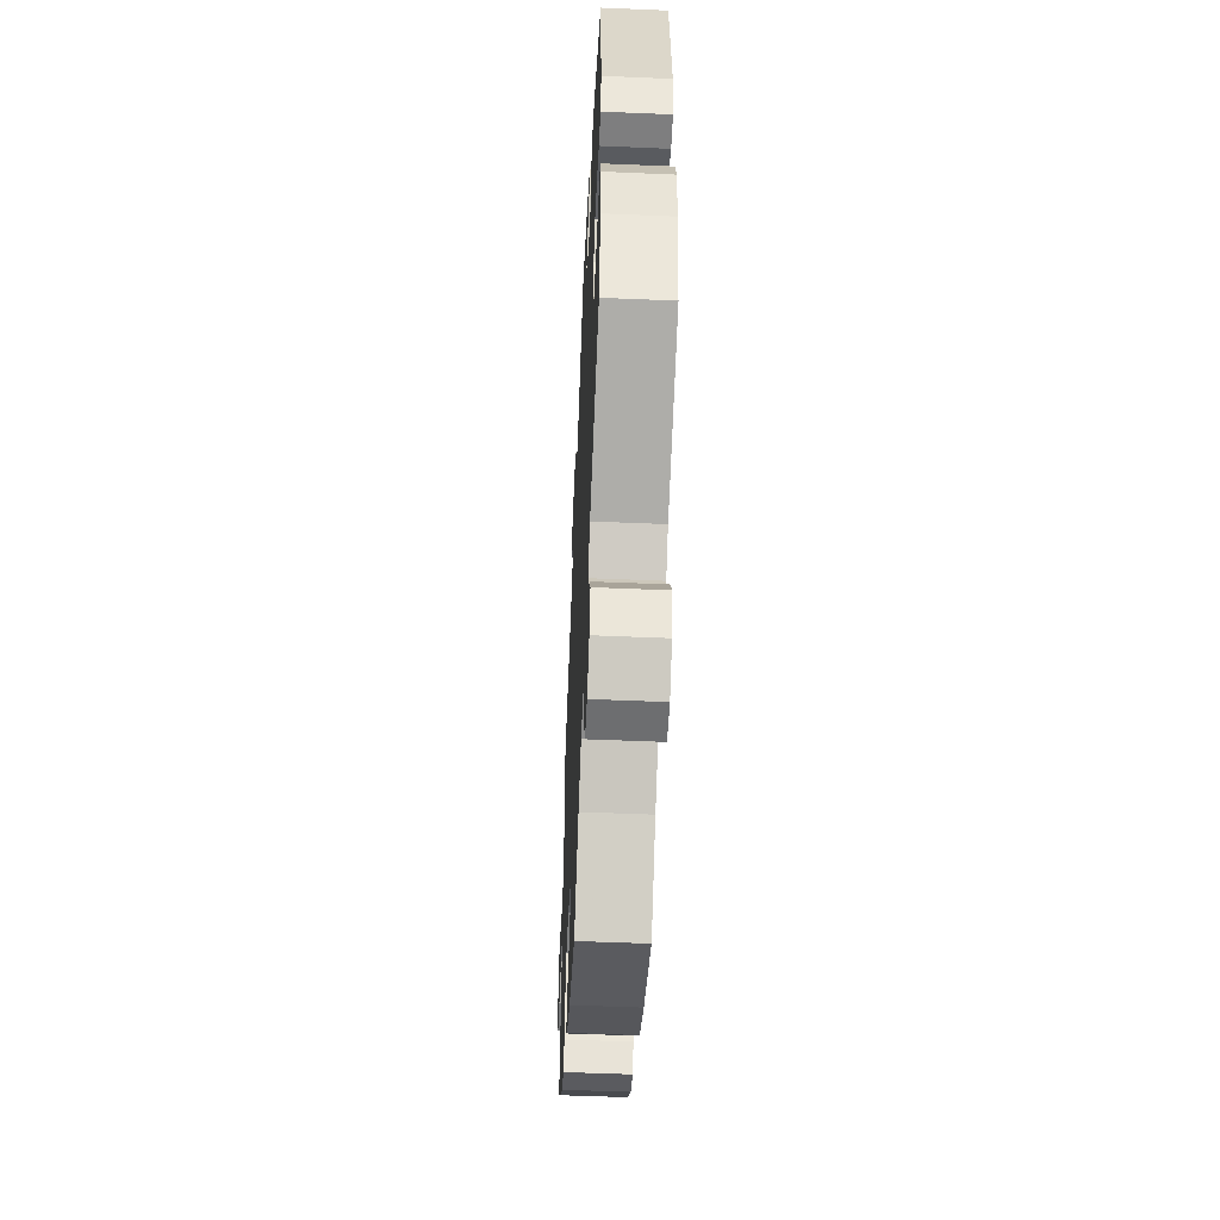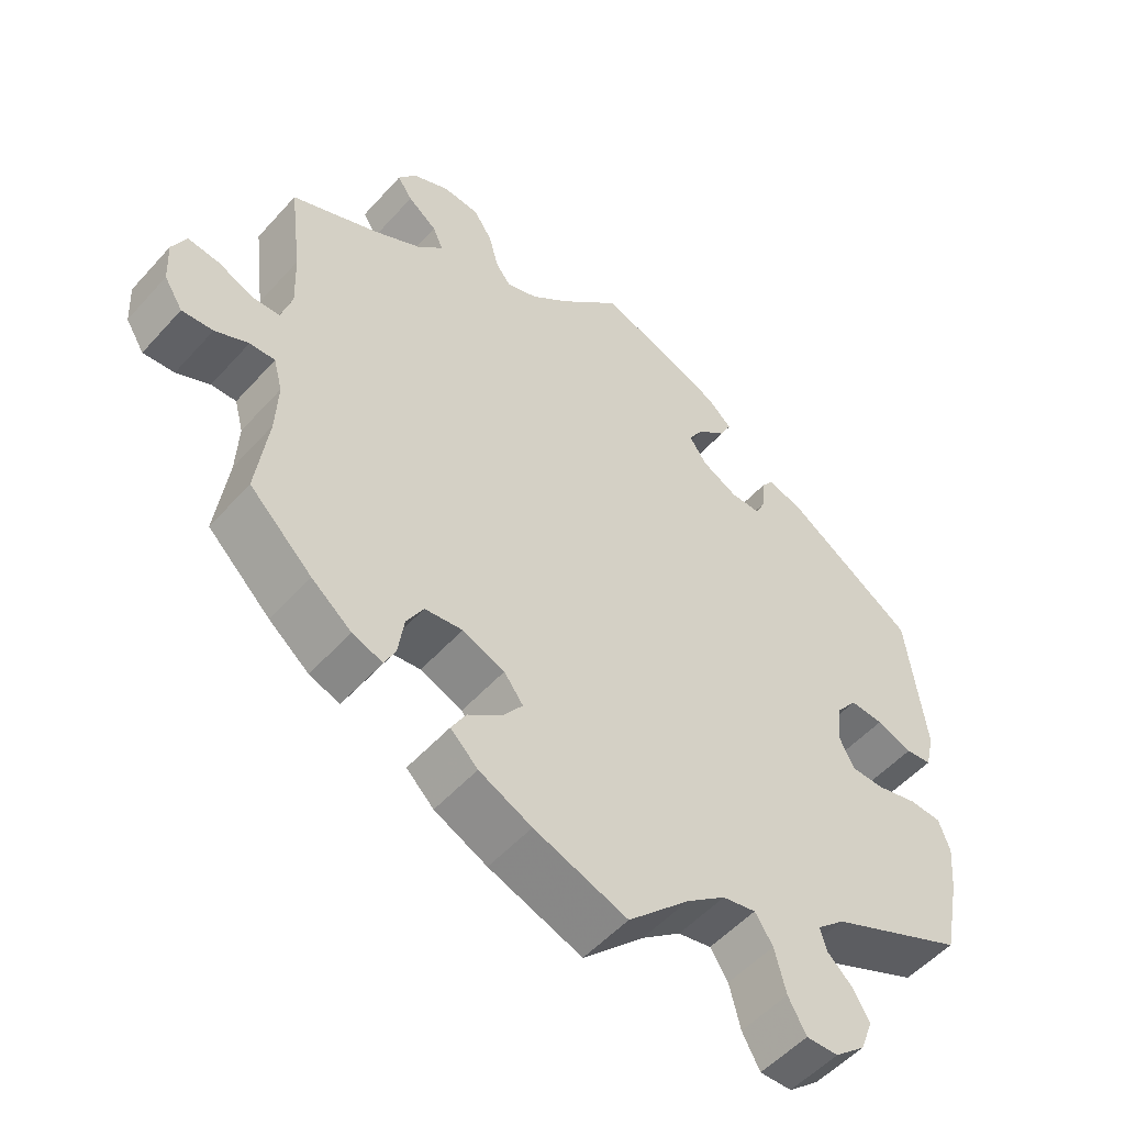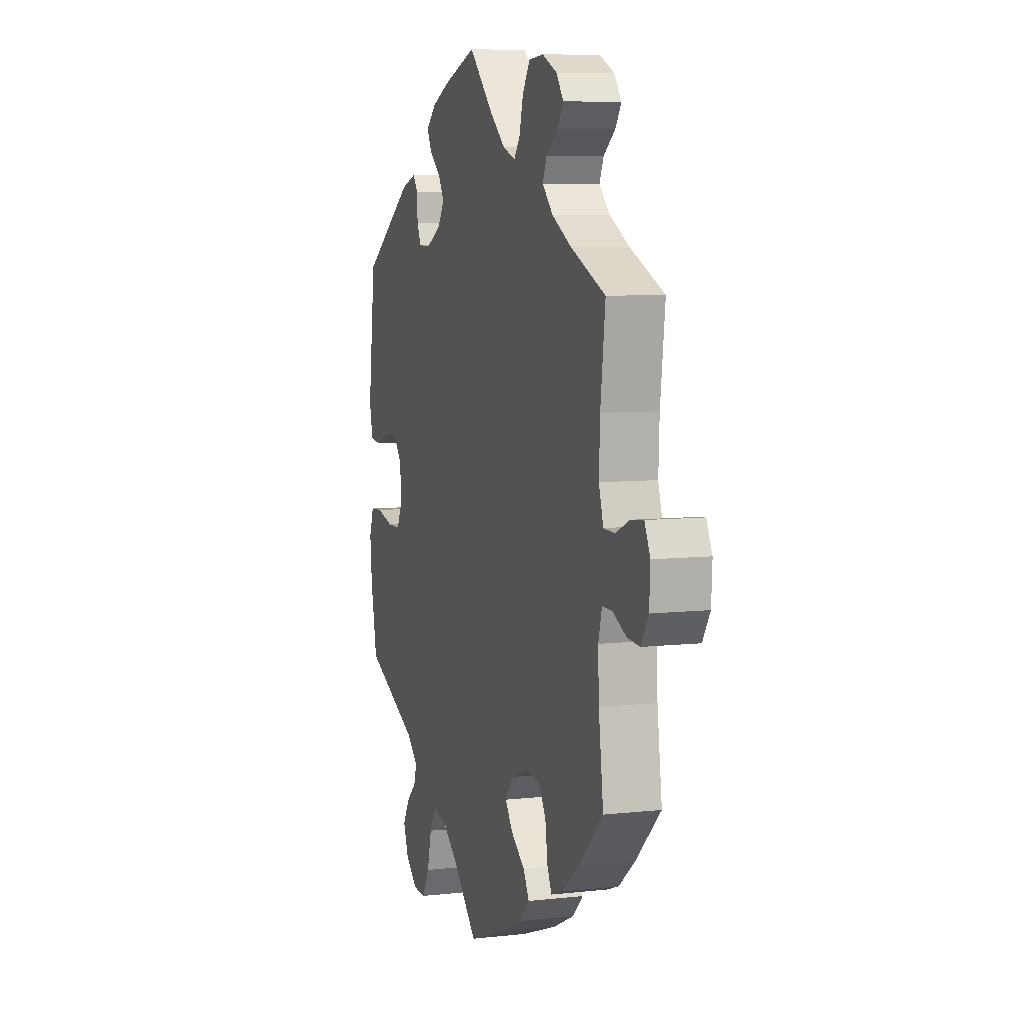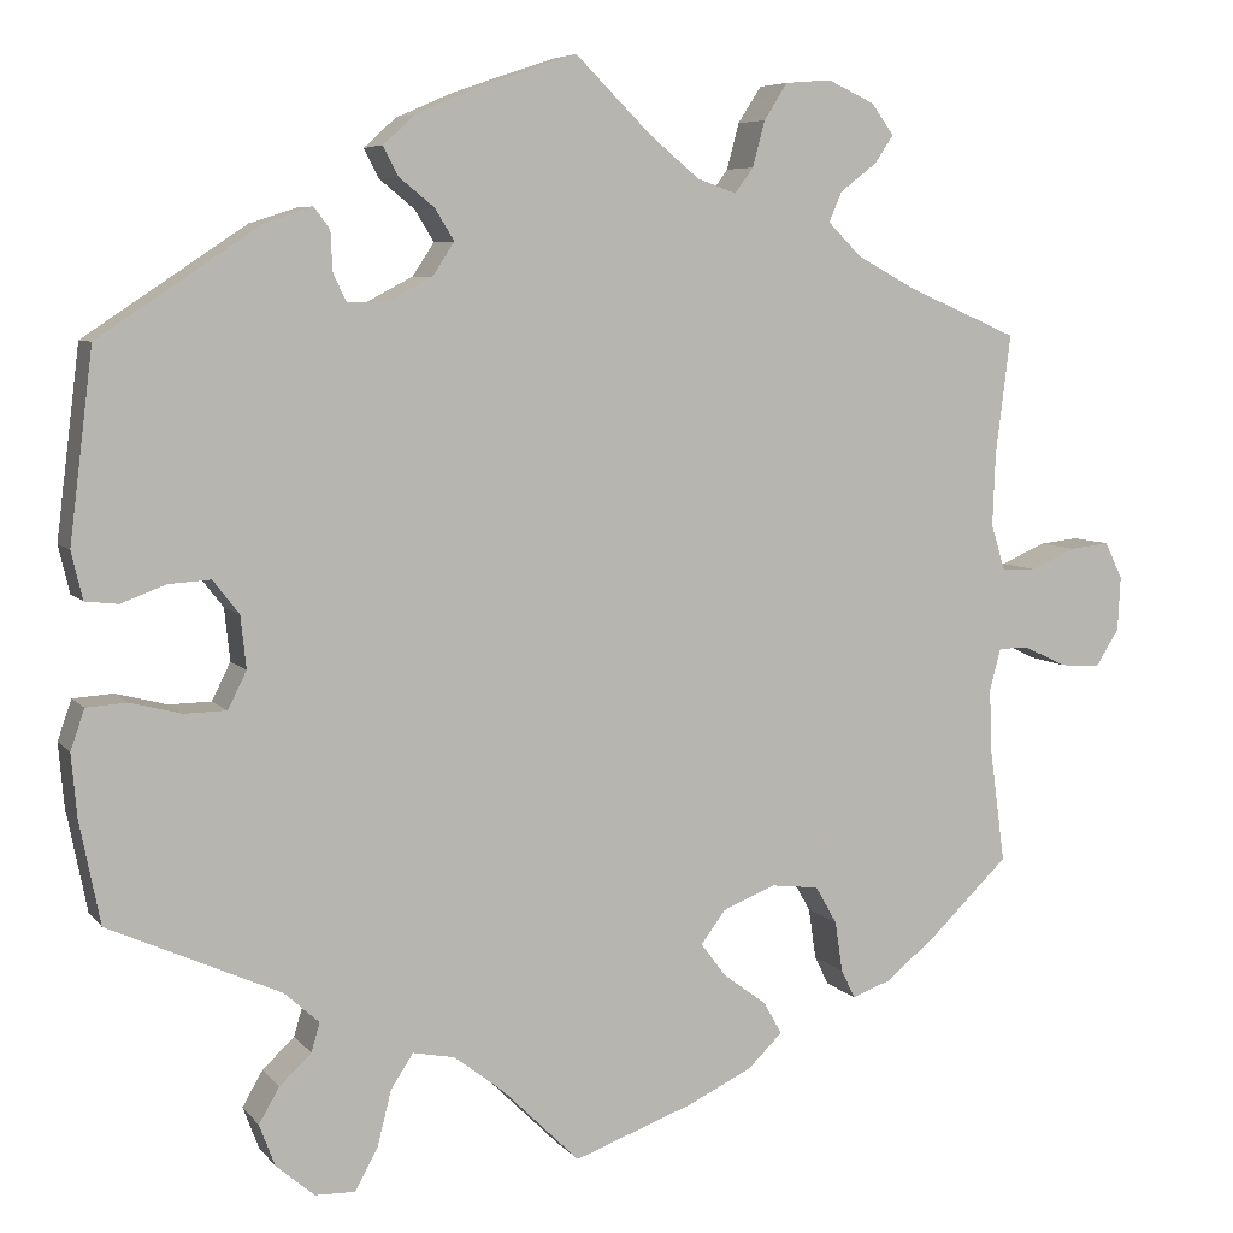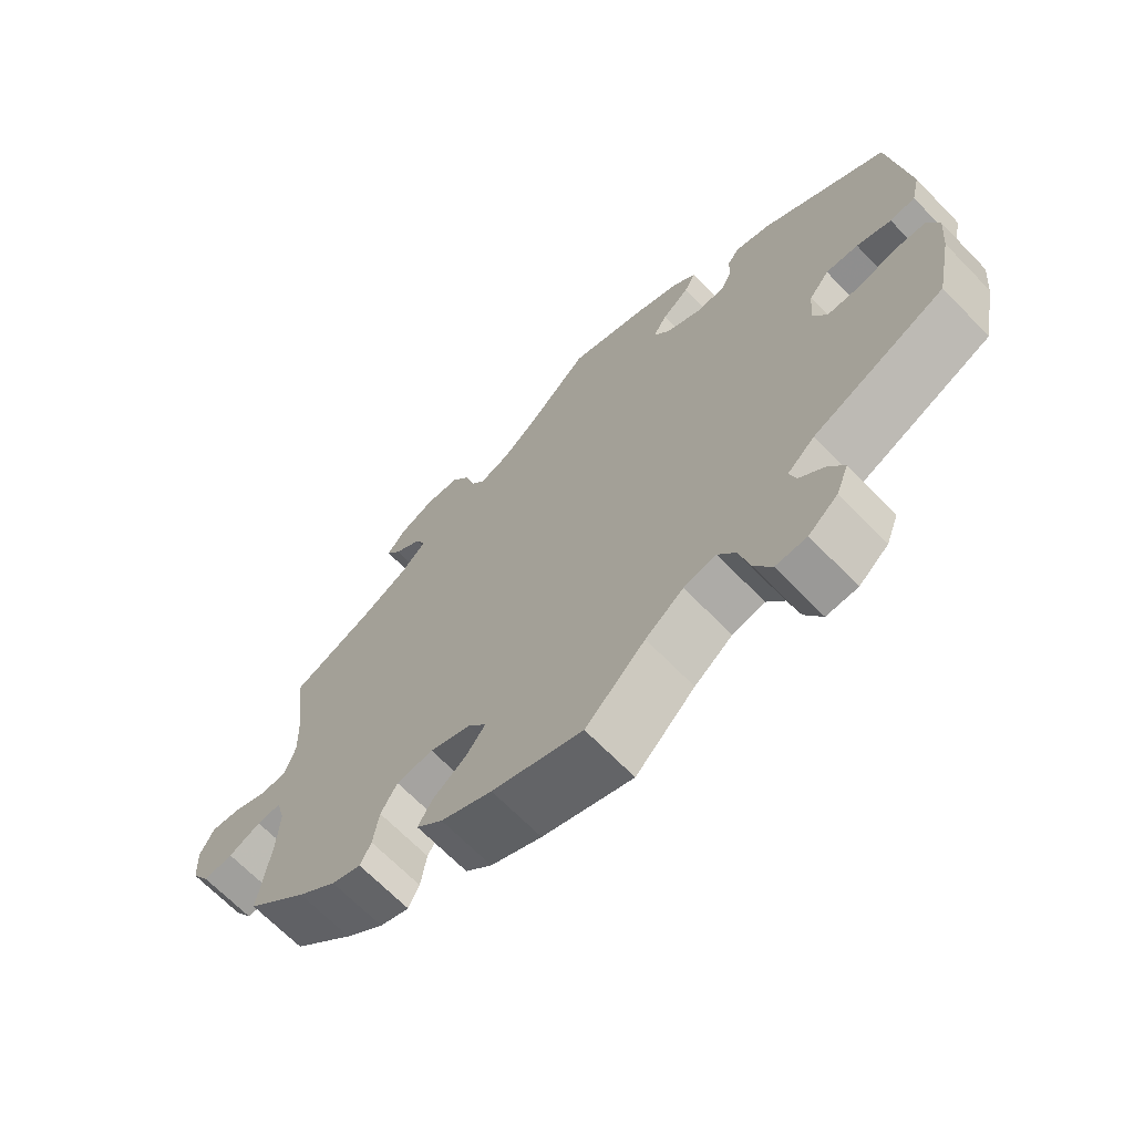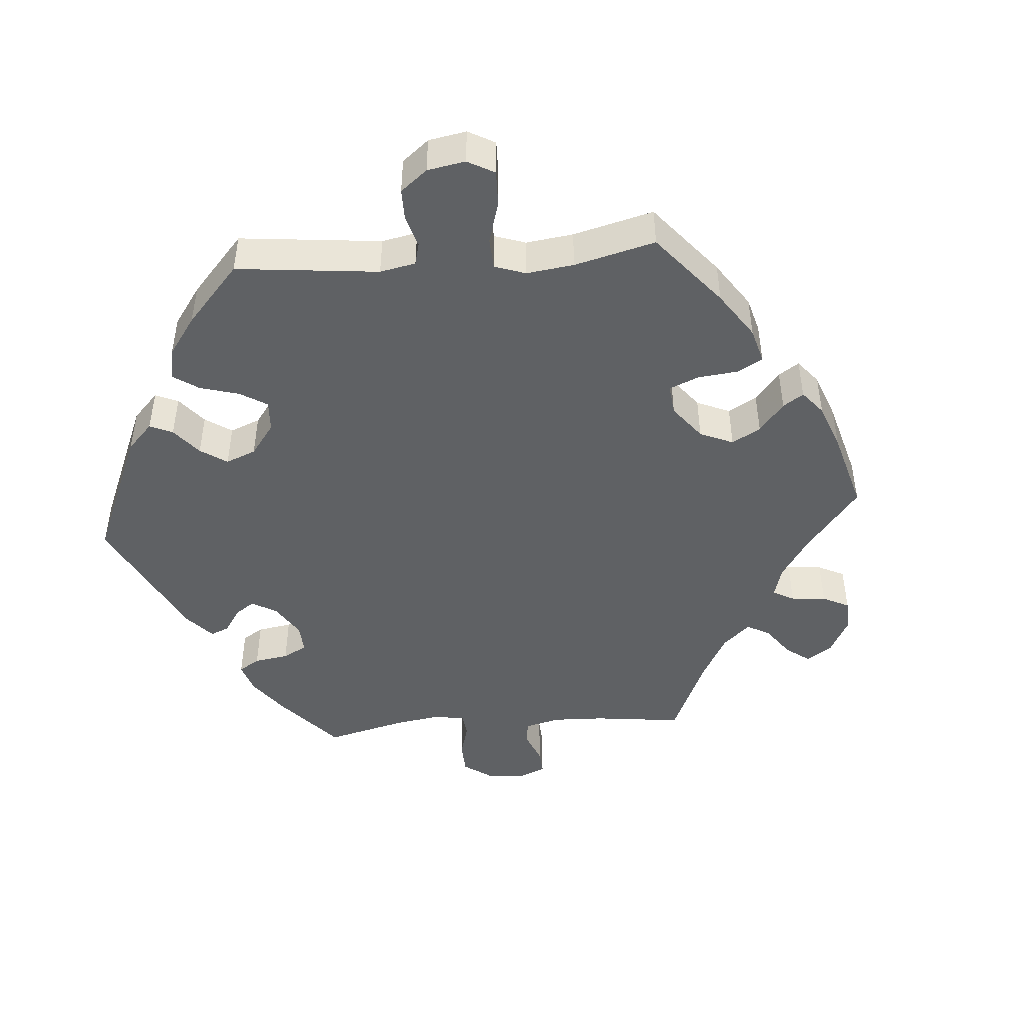
<metadata>
{"format":"obj","ext":"obj","renderer":"f3d","projection":"perspective","resolution":1024,"background":"white","views":[{"elev":-52.9,"azim":87.4,"up":"+Z"},{"elev":-52.7,"azim":-40.6,"up":"+Z"},{"elev":7.4,"azim":-107.7,"up":"+Z"},{"elev":6.4,"azim":159.4,"up":"+Z"},{"elev":-68.0,"azim":44.3,"up":"+Z"},{"elev":-46.0,"azim":154.5,"up":"+Y"}]}
</metadata>
<code>
v 0.525 0.07 0.088
v 0.513 0.07 0.037
v 0.478 0.07 0.033
v 0.43 0.07 0.051
v 0.385 0.07 0.054
v 0.357 0.07 0.018
v 0.351 0.07 -0.038
v 0.371 0.07 -0.078
v 0.416 0.07 -0.079
v 0.471 0.07 -0.065
v 0.514 0.07 -0.068
v 0.529 0.07 -0.111
v 0.523 0.07 -0.178
v 0.501 0.07 -0.288
v 0.318 0.07 -0.37
v 0.28 0.07 -0.404
v 0.289 0.07 -0.435
v 0.323 0.07 -0.467
v 0.345 0.07 -0.505
v 0.328 0.07 -0.55
v 0.287 0.07 -0.585
v 0.244 0.07 -0.586
v 0.22 0.07 -0.542
v 0.205 0.07 -0.482
v 0.181 0.07 -0.445
v 0.136 0.07 -0.454
v 0.083 0.07 -0.495
v 0 0.07 -0.577
v -0.126 0.07 -0.531
v -0.197 0.07 -0.497
v -0.234 0.07 -0.461
v -0.214 0.07 -0.426
v -0.168 0.07 -0.392
v -0.141 0.07 -0.356
v -0.167 0.07 -0.321
v -0.224 0.07 -0.298
v -0.275 0.07 -0.304
v -0.298 0.07 -0.344
v -0.306 0.07 -0.398
v -0.321 0.07 -0.429
v -0.362 0.07 -0.414
v -0.416 0.07 -0.37
v -0.501 0.07 -0.288
v -0.485 0.07 -0.169
v -0.482 0.07 -0.098
v -0.494 0.07 -0.053
v -0.528 0.07 -0.054
v -0.573 0.07 -0.075
v -0.615 0.07 -0.078
v -0.64 0.07 -0.038
v -0.643 0.07 0.02
v -0.624 0.07 0.059
v -0.582 0.07 0.054
v -0.534 0.07 0.033
v -0.497 0.07 0.034
v -0.482 0.07 0.083
v -0.485 0.07 0.16
v -0.501 0.07 0.289
v -0.385 0.07 0.339
v -0.32 0.07 0.374
v -0.284 0.07 0.41
v -0.298 0.07 0.442
v -0.337 0.07 0.472
v -0.357 0.07 0.502
v -0.333 0.07 0.535
v -0.283 0.07 0.558
v -0.234 0.07 0.554
v -0.209 0.07 0.515
v -0.196 0.07 0.466
v -0.176 0.07 0.439
v -0.134 0.07 0.454
v -0.082 0.07 0.497
v 0 0.07 0.578
v 0.109 0.07 0.541
v 0.171 0.07 0.514
v 0.205 0.07 0.483
v 0.189 0.07 0.452
v 0.151 0.07 0.421
v 0.131 0.07 0.388
v 0.154 0.07 0.353
v 0.203 0.07 0.327
v 0.244 0.07 0.327
v 0.258 0.07 0.357
v 0.26 0.07 0.399
v 0.277 0.07 0.422
v 0.326 0.07 0.406
v 0.5 0.07 0.29
v 0.525 0 0.088
v 0.513 0 0.037
v 0.478 0 0.033
v 0.43 0 0.051
v 0.385 0 0.054
v 0.357 0 0.018
v 0.351 0 -0.038
v 0.371 0 -0.078
v 0.416 0 -0.079
v 0.471 0 -0.065
v 0.514 0 -0.068
v 0.529 0 -0.111
v 0.523 0 -0.178
v 0.501 0 -0.288
v 0.318 0 -0.37
v 0.28 0 -0.404
v 0.289 0 -0.435
v 0.323 0 -0.467
v 0.345 0 -0.505
v 0.328 0 -0.55
v 0.287 0 -0.585
v 0.244 0 -0.586
v 0.22 0 -0.542
v 0.205 0 -0.482
v 0.181 0 -0.445
v 0.136 0 -0.454
v 0.083 0 -0.495
v 0 0 -0.577
v -0.126 0 -0.531
v -0.197 0 -0.497
v -0.234 0 -0.461
v -0.214 0 -0.426
v -0.168 0 -0.392
v -0.141 0 -0.356
v -0.167 0 -0.321
v -0.224 0 -0.298
v -0.275 0 -0.304
v -0.298 0 -0.344
v -0.306 0 -0.398
v -0.321 0 -0.429
v -0.362 0 -0.414
v -0.416 0 -0.37
v -0.501 0 -0.288
v -0.485 0 -0.169
v -0.482 0 -0.098
v -0.494 0 -0.053
v -0.528 0 -0.054
v -0.573 0 -0.075
v -0.615 0 -0.078
v -0.64 0 -0.038
v -0.643 0 0.02
v -0.624 0 0.059
v -0.582 0 0.054
v -0.534 0 0.033
v -0.497 0 0.034
v -0.482 0 0.083
v -0.485 0 0.16
v -0.501 0 0.289
v -0.385 0 0.339
v -0.32 0 0.374
v -0.284 0 0.41
v -0.298 0 0.442
v -0.337 0 0.472
v -0.357 0 0.502
v -0.333 0 0.535
v -0.283 0 0.558
v -0.234 0 0.554
v -0.209 0 0.515
v -0.196 0 0.466
v -0.176 0 0.439
v -0.134 0 0.454
v -0.082 0 0.497
v 0 0 0.578
v 0.109 0 0.541
v 0.171 0 0.514
v 0.205 0 0.483
v 0.189 0 0.452
v 0.151 0 0.421
v 0.131 0 0.388
v 0.154 0 0.353
v 0.203 0 0.327
v 0.244 0 0.327
v 0.258 0 0.357
v 0.26 0 0.399
v 0.277 0 0.422
v 0.326 0 0.406
v 0.5 0 0.29
f 83 84 85 86
f 82 83 86 87
f 81 82 87 1
f 75 76 77 78
f 75 78 79
f 72 73 74 75
f 71 72 75 79
f 70 71 79 80
f 66 67 68 69
f 66 69 70
f 65 66 70
f 62 63 64 65
f 61 62 65 70
f 60 61 70 80
f 57 58 59
f 56 57 59 60
f 55 56 60 80
f 51 52 53 54
f 51 54 55
f 50 51 55
f 47 48 49 50
f 46 47 50 55
f 45 46 55 80
f 41 42 43 44
f 38 39 40 41
f 37 38 41 44
f 36 37 44 45
f 30 31 32 33
f 30 33 34
f 27 28 29 30
f 26 27 30 34
f 25 26 34 35
f 21 22 23 24
f 21 24 25
f 20 21 25
f 17 18 19 20
f 17 20 25
f 16 17 25 35
f 12 13 14 15
f 9 10 11 12
f 8 9 12 15
f 7 8 15 16
f 1 2 3 4
f 1 4 5
f 81 1 5
f 80 81 5 6
f 35 36 45 80
f 16 35 80
f 6 7 16 80
f 173 172 171 170
f 174 173 170 169
f 88 174 169 168
f 165 164 163 162
f 166 165 162
f 162 161 160 159
f 166 162 159 158
f 167 166 158 157
f 156 155 154 153
f 157 156 153
f 157 153 152
f 152 151 150 149
f 157 152 149 148
f 167 157 148 147
f 146 145 144
f 147 146 144 143
f 167 147 143 142
f 141 140 139 138
f 142 141 138
f 142 138 137
f 137 136 135 134
f 142 137 134 133
f 167 142 133 132
f 131 130 129 128
f 128 127 126 125
f 131 128 125 124
f 132 131 124 123
f 120 119 118 117
f 121 120 117
f 117 116 115 114
f 121 117 114 113
f 122 121 113 112
f 111 110 109 108
f 112 111 108
f 112 108 107
f 107 106 105 104
f 112 107 104
f 122 112 104 103
f 102 101 100 99
f 99 98 97 96
f 102 99 96 95
f 103 102 95 94
f 91 90 89 88
f 92 91 88
f 92 88 168
f 93 92 168 167
f 167 132 123 122
f 167 122 103
f 167 103 94 93
f 1 88 89 2
f 2 89 90 3
f 3 90 91 4
f 4 91 92 5
f 5 92 93 6
f 6 93 94 7
f 7 94 95 8
f 8 95 96 9
f 9 96 97 10
f 10 97 98 11
f 11 98 99 12
f 12 99 100 13
f 13 100 101 14
f 14 101 102 15
f 15 102 103 16
f 16 103 104 17
f 17 104 105 18
f 18 105 106 19
f 19 106 107 20
f 20 107 108 21
f 21 108 109 22
f 22 109 110 23
f 23 110 111 24
f 24 111 112 25
f 25 112 113 26
f 26 113 114 27
f 27 114 115 28
f 28 115 116 29
f 29 116 117 30
f 30 117 118 31
f 31 118 119 32
f 32 119 120 33
f 33 120 121 34
f 34 121 122 35
f 35 122 123 36
f 36 123 124 37
f 37 124 125 38
f 38 125 126 39
f 39 126 127 40
f 40 127 128 41
f 41 128 129 42
f 42 129 130 43
f 43 130 131 44
f 44 131 132 45
f 45 132 133 46
f 46 133 134 47
f 47 134 135 48
f 48 135 136 49
f 49 136 137 50
f 50 137 138 51
f 51 138 139 52
f 52 139 140 53
f 53 140 141 54
f 54 141 142 55
f 55 142 143 56
f 56 143 144 57
f 57 144 145 58
f 58 145 146 59
f 59 146 147 60
f 60 147 148 61
f 61 148 149 62
f 62 149 150 63
f 63 150 151 64
f 64 151 152 65
f 65 152 153 66
f 66 153 154 67
f 67 154 155 68
f 68 155 156 69
f 69 156 157 70
f 70 157 158 71
f 71 158 159 72
f 72 159 160 73
f 73 160 161 74
f 74 161 162 75
f 75 162 163 76
f 76 163 164 77
f 77 164 165 78
f 78 165 166 79
f 79 166 167 80
f 80 167 168 81
f 81 168 169 82
f 82 169 170 83
f 83 170 171 84
f 84 171 172 85
f 85 172 173 86
f 86 173 174 87
f 87 174 88 1

</code>
